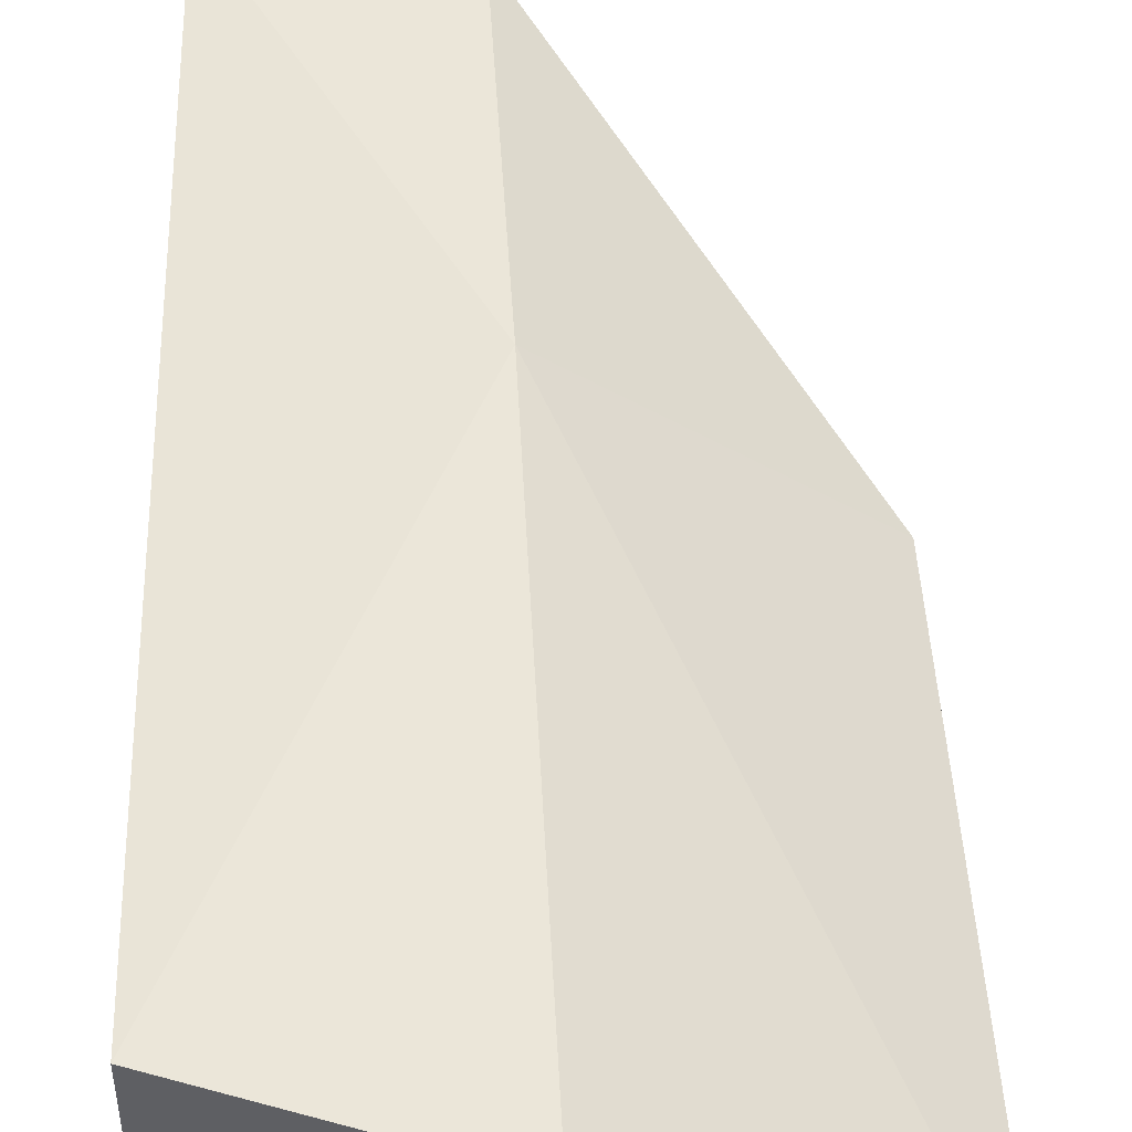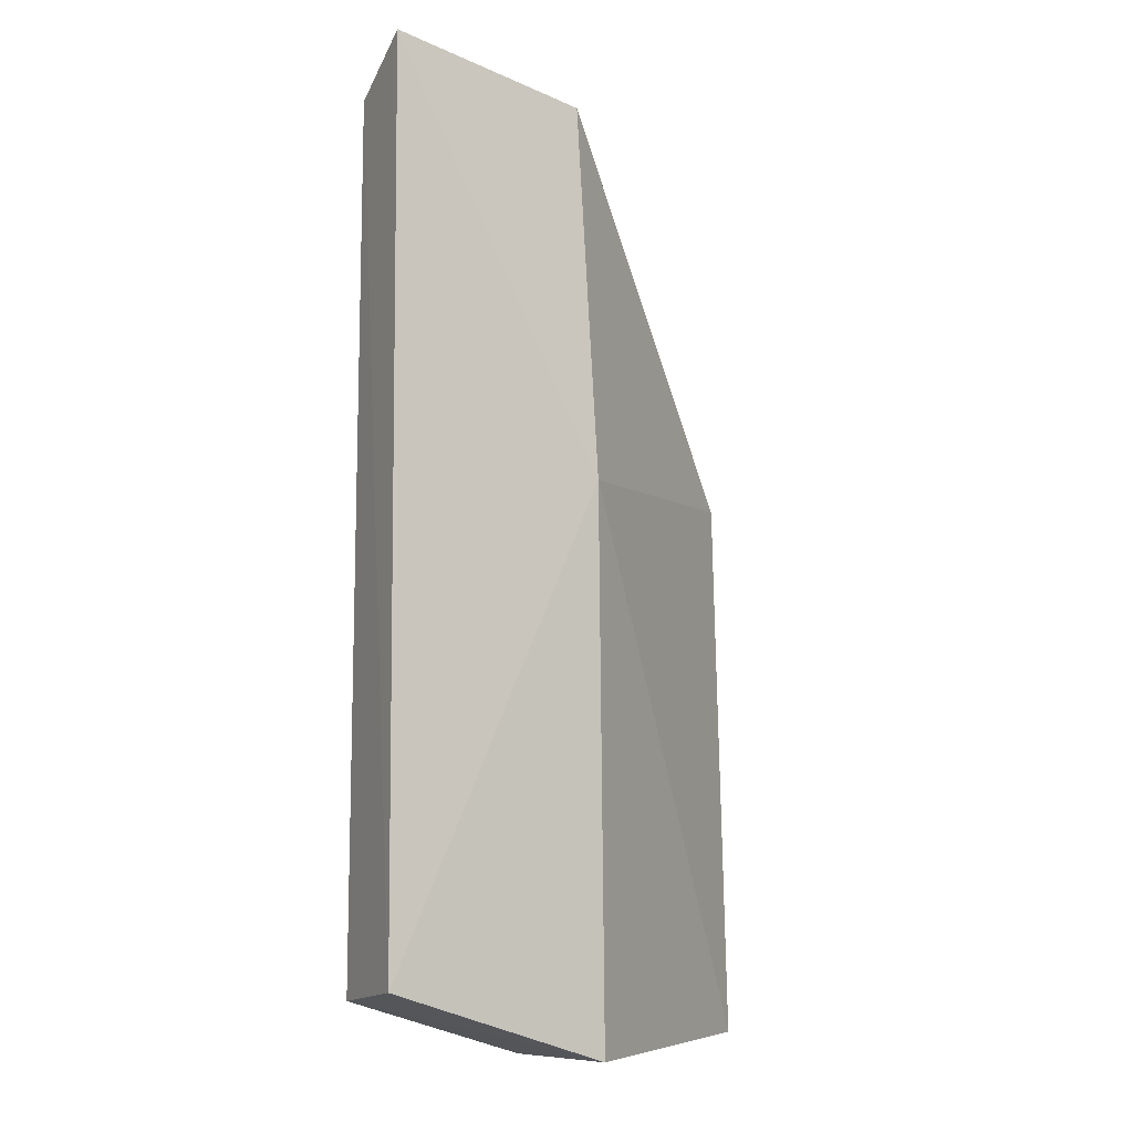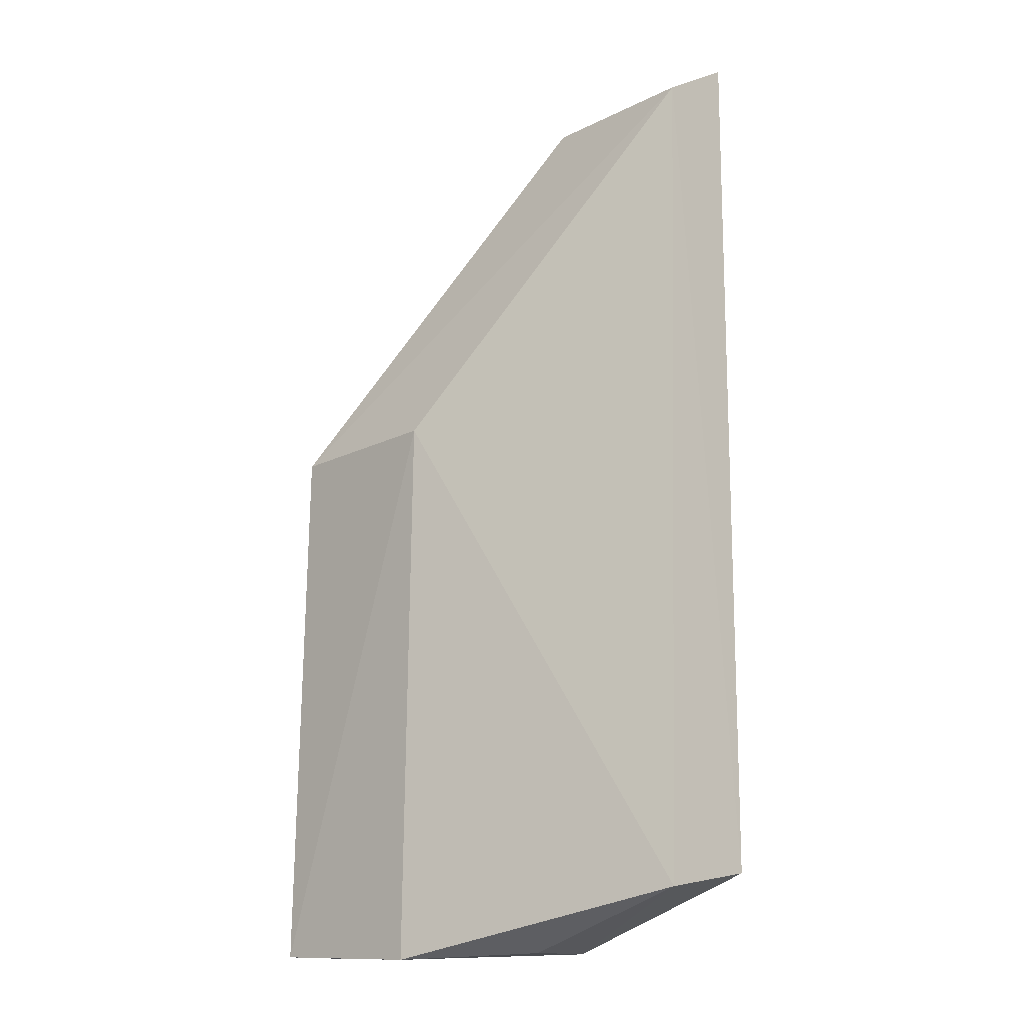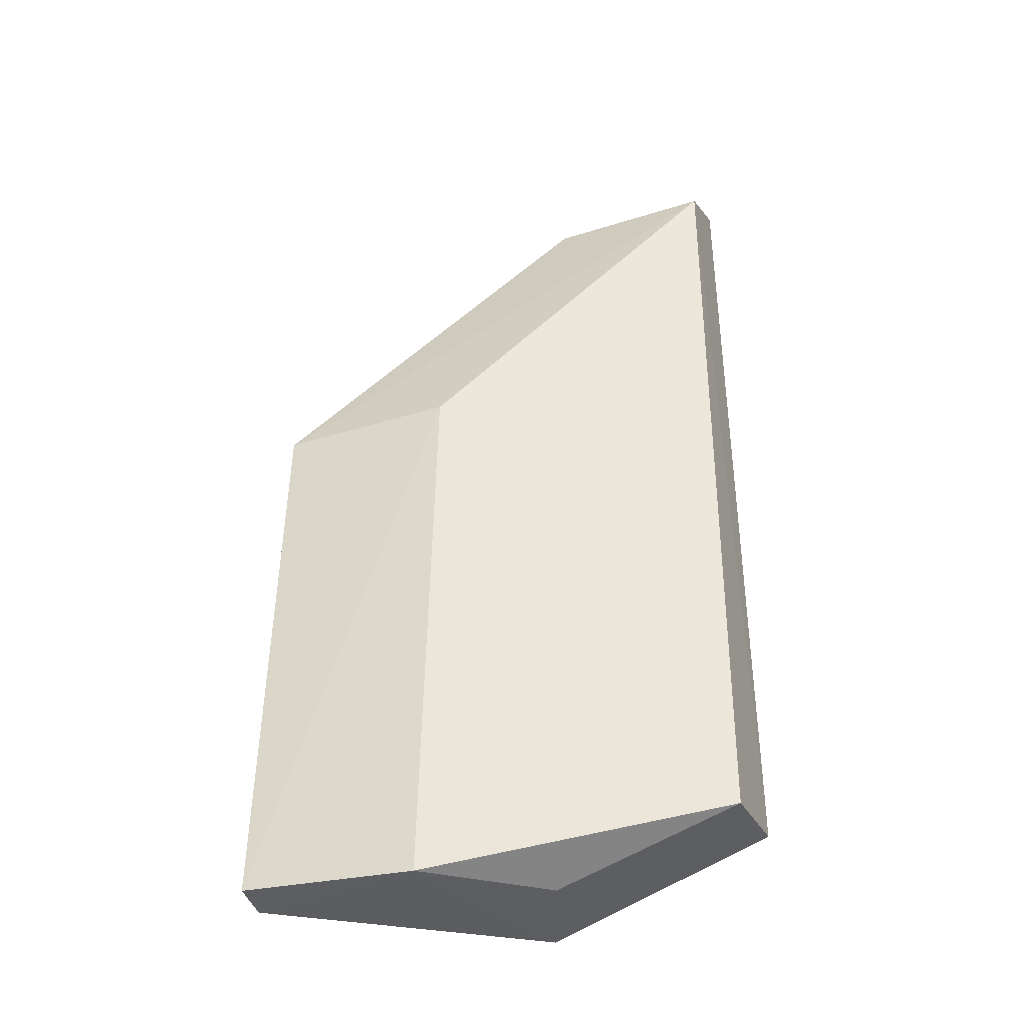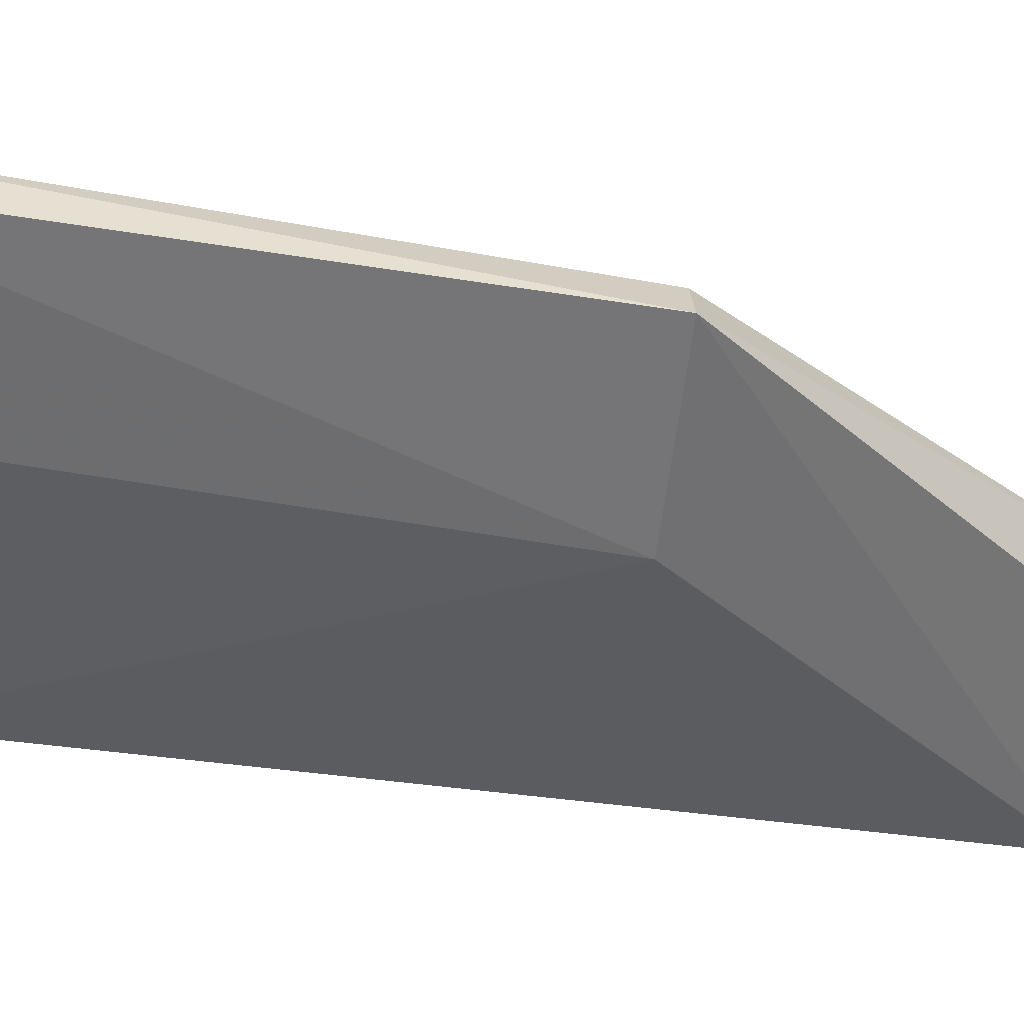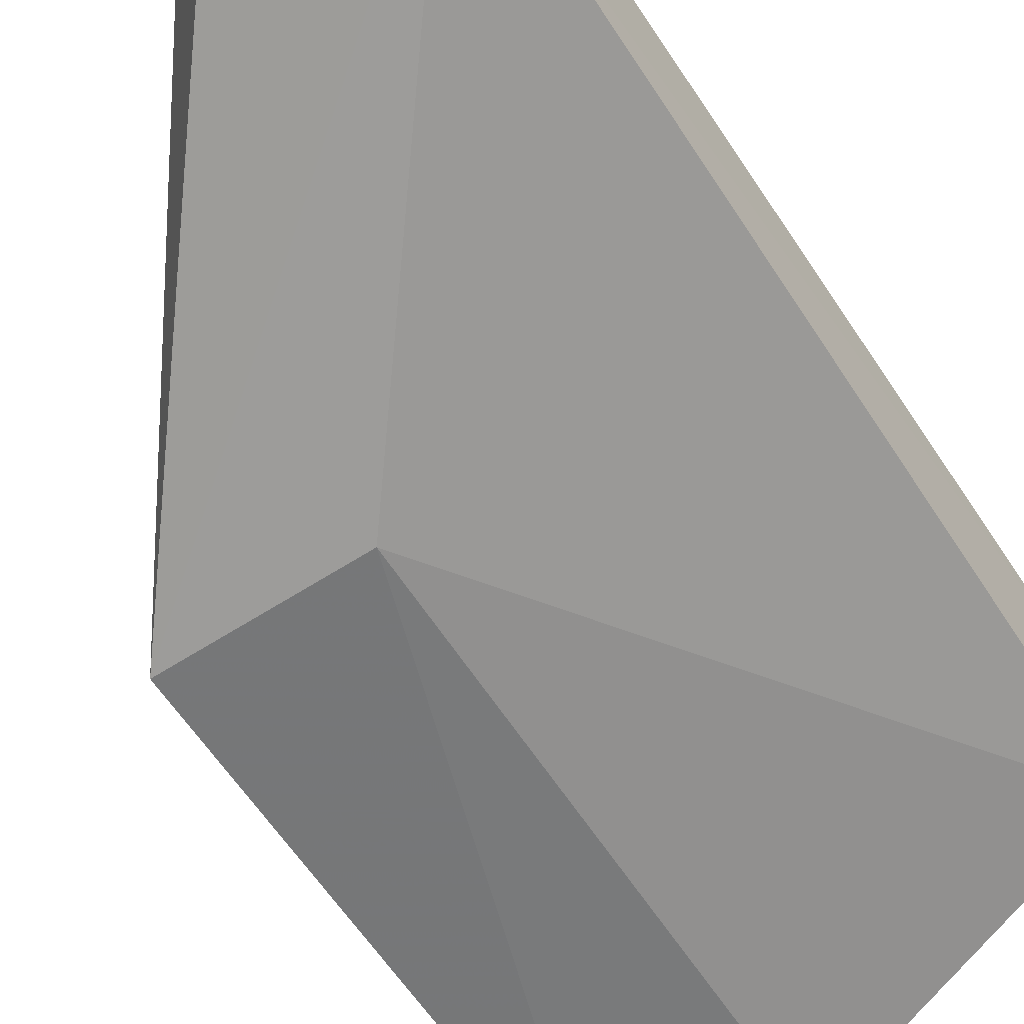
<metadata>
{"format":"obj","ext":"obj","renderer":"f3d","projection":"perspective","resolution":1024,"background":"white","views":[{"elev":48.9,"azim":-1.4,"up":"+Z"},{"elev":-5.5,"azim":-29.1,"up":"+Y"},{"elev":-14.4,"azim":-134.8,"up":"+Y"},{"elev":-38.7,"azim":-160.3,"up":"+Y"},{"elev":-57.0,"azim":81.3,"up":"+Z"},{"elev":-56.4,"azim":-147.6,"up":"+Z"}]}
</metadata>
<code>
v 0.05557 0.04427 0.008397
v 0.06641 0.007988 0.002062
v 0.06594 0.02991 0.0004932
v 0.04801 0.04423 0.005324
v 0.04792 0.01109 0.0084
v 0.0595 0.007794 0.0006268
v 0.0547 0.0442 0.005539
v 0.06566 0.02985 0.002159
v 0.0567 0.008111 0.008491
v 0.04796 0.04607 0.008444
v 0.06626 0.007999 0.0002825
v 0.059 0.03016 0.000546
v 0.04805 0.01042 0.004401
v 0.05608 0.02978 0.009129
v 0.05677 0.008089 0.008183
v 0.05526 0.008052 0.004299
f 7 1 3
f 7 3 4
f 8 2 3
f 8 3 1
f 10 4 5
f 10 7 4
f 10 1 7
f 11 3 2
f 11 2 6
f 12 4 3
f 12 11 6
f 12 3 11
f 13 5 4
f 13 12 6
f 13 4 12
f 13 9 5
f 14 8 1
f 14 1 10
f 14 10 5
f 14 5 9
f 14 9 2
f 14 2 8
f 15 6 2
f 15 2 9
f 16 13 6
f 16 6 15
f 16 15 9
f 16 9 13

</code>
